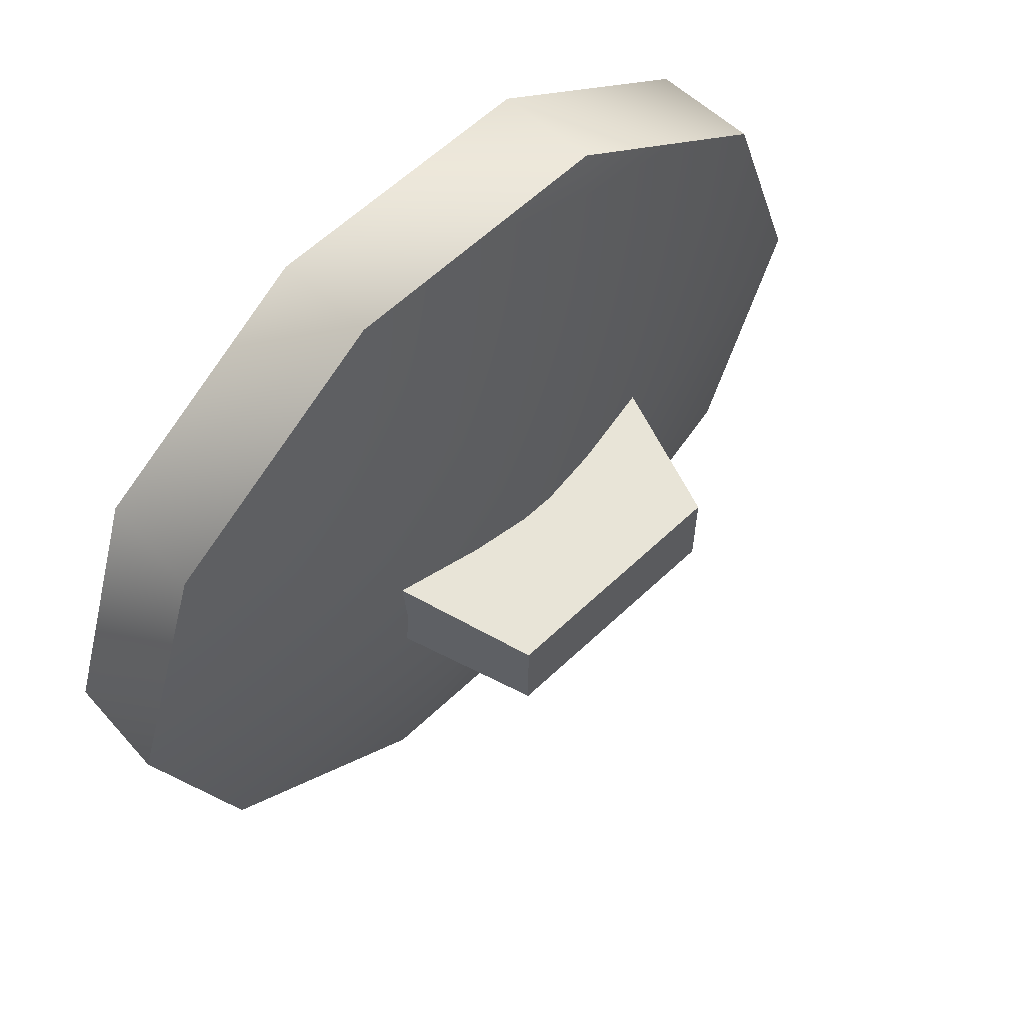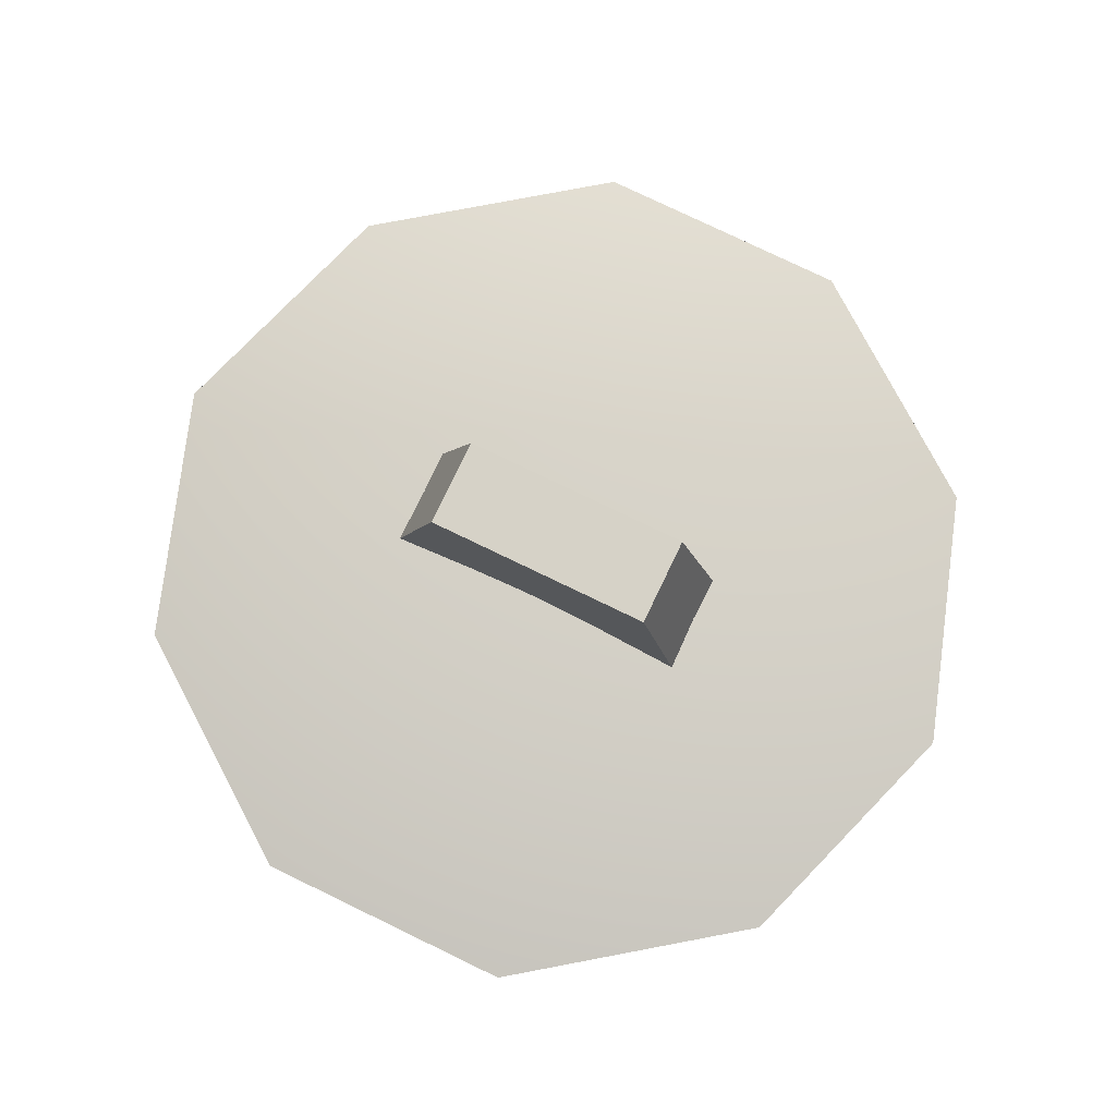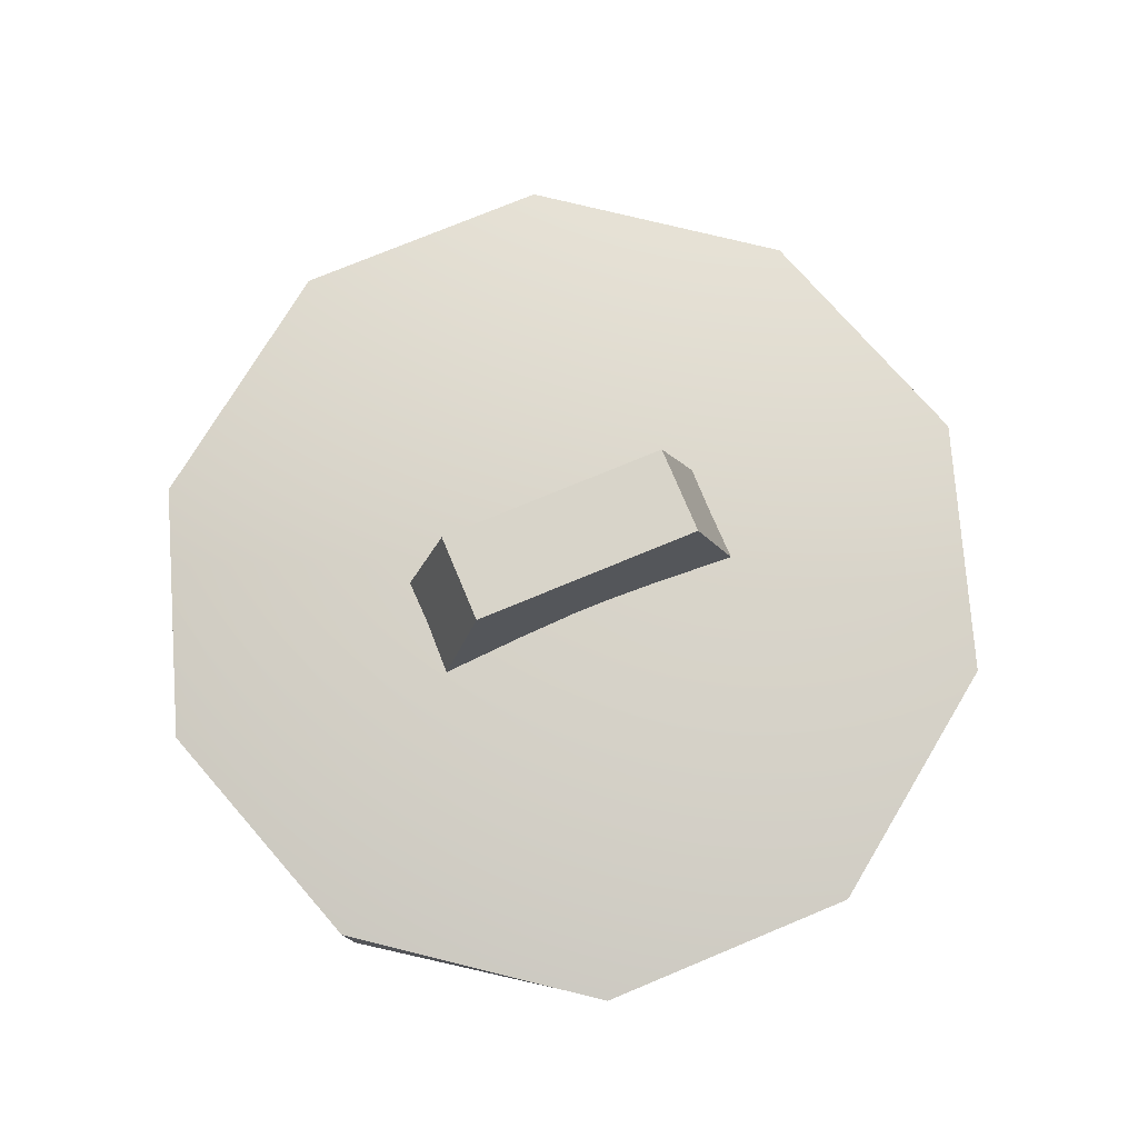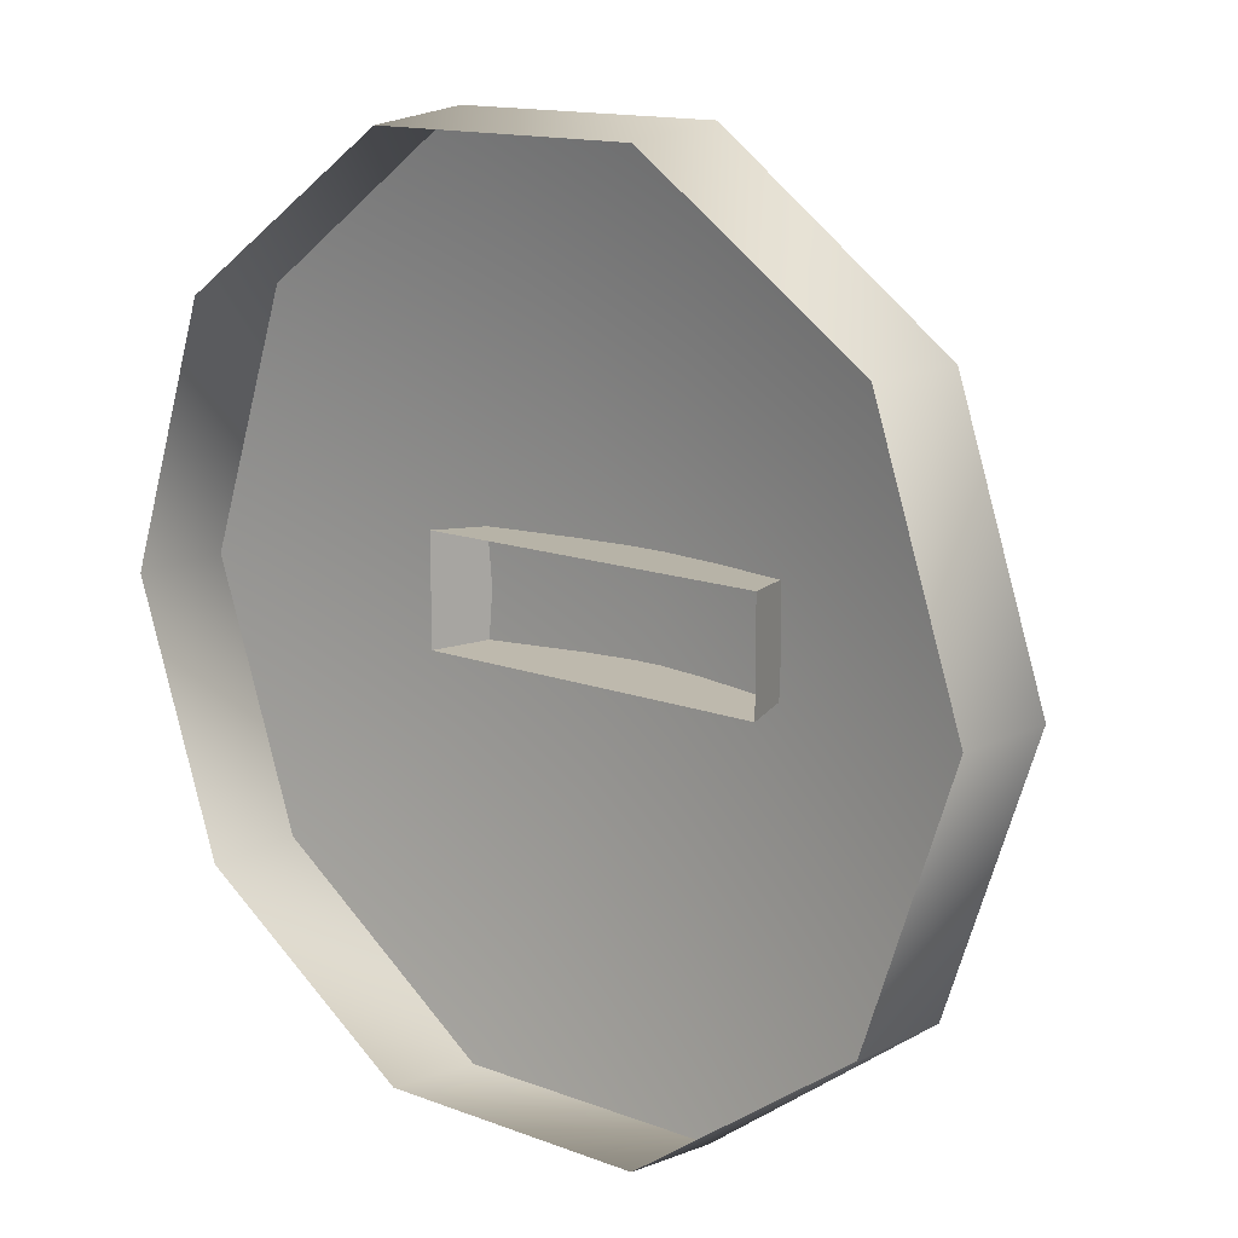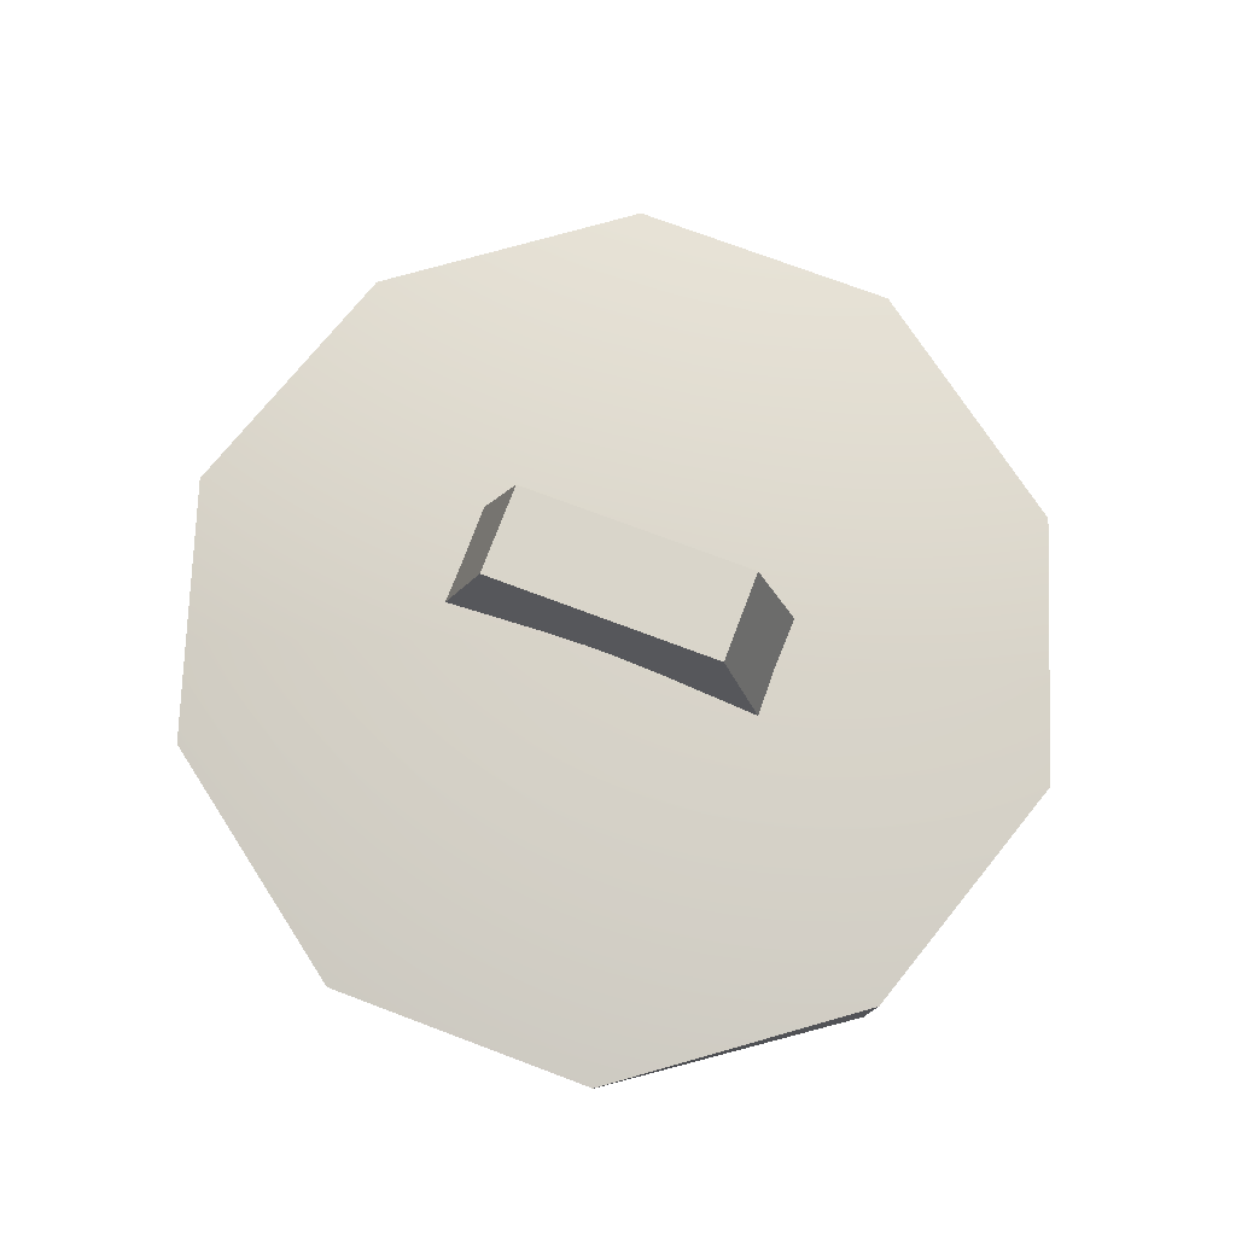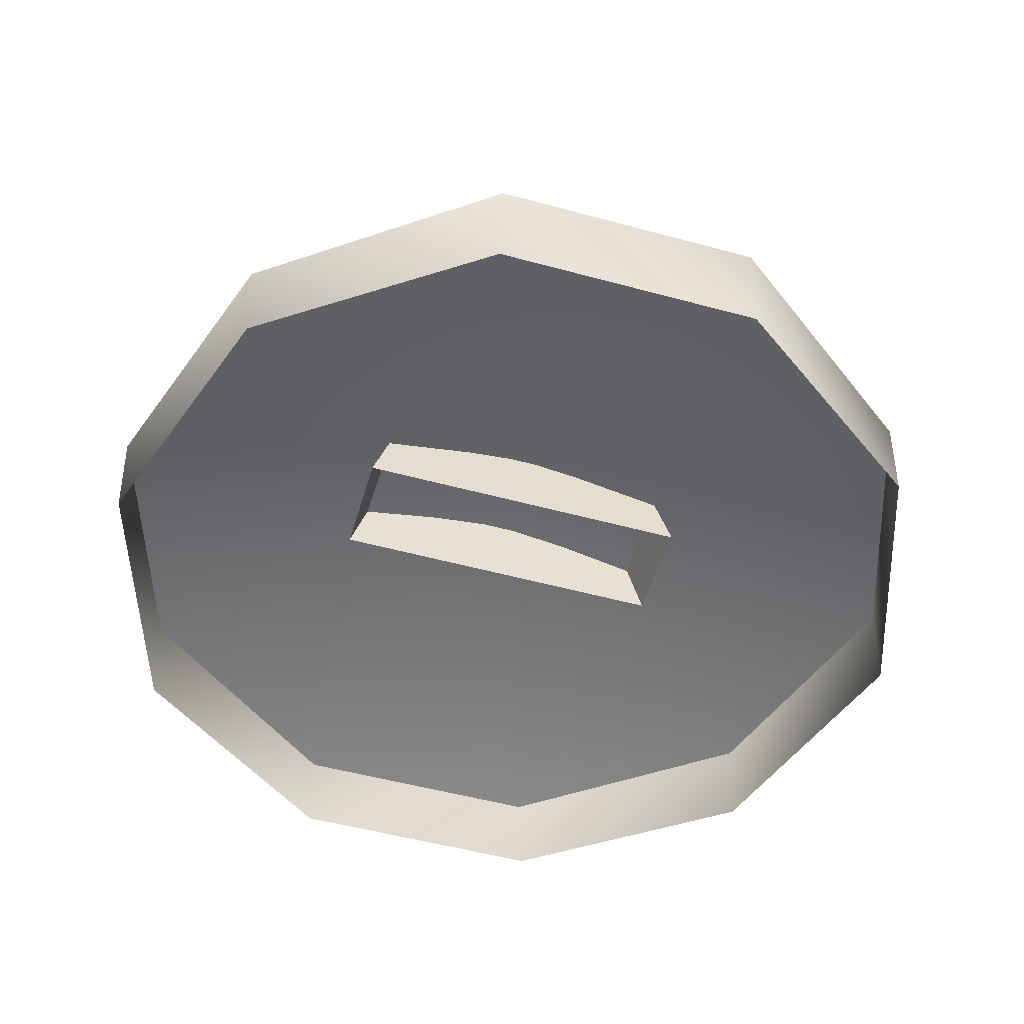
<metadata>
{"format":"obj","ext":"obj","renderer":"f3d","projection":"perspective","resolution":1024,"background":"white","views":[{"elev":60.4,"azim":135.9,"up":"+Z"},{"elev":78.6,"azim":25.7,"up":"+Y"},{"elev":75.2,"azim":-22.6,"up":"+Y"},{"elev":14.0,"azim":39.9,"up":"+Z"},{"elev":74.4,"azim":-159.4,"up":"+Y"},{"elev":-52.1,"azim":163.6,"up":"+Y"}]}
</metadata>
<code>
v 83 19 0
v 67 19 48
v 82 0 0
v 67 19 48
v 66 0 48
v 82 0 0
v 67 19 48
v 25 19 79
v 66 0 48
v 25 19 79
v 25 0 77
v 66 0 48
v 25 19 79
v -25 19 79
v 25 0 77
v -25 19 79
v -25 0 77
v 25 0 77
v -25 19 79
v -67 19 48
v -25 0 77
v -67 19 48
v -66 0 48
v -25 0 77
v -67 19 48
v -83 19 0
v -66 0 48
v -83 19 0
v -82 0 0
v -66 0 48
v -83 19 0
v -67 19 -48
v -82 0 0
v -67 19 -48
v -66 0 -48
v -82 0 0
v -67 19 -48
v -25 19 -79
v -66 0 -48
v -25 19 -79
v -25 0 -77
v -66 0 -48
v -25 19 -79
v 25 19 -79
v -25 0 -77
v 25 19 -79
v 25 0 -77
v -25 0 -77
v 25 19 -79
v 67 19 -48
v 25 0 -77
v 67 19 -48
v 66 0 -48
v 25 0 -77
v 67 19 -48
v 83 19 0
v 66 0 -48
v 83 19 0
v 82 0 0
v 66 0 -48
v 67 19 48
v 83 19 0
v 0 36 0
v 25 19 79
v 67 19 48
v 0 36 0
v -25 19 79
v 25 19 79
v 0 36 0
v -67 19 48
v -25 19 79
v 0 36 0
v -83 19 0
v -67 19 48
v 0 36 0
v -67 19 -48
v -83 19 0
v 0 36 0
v -25 19 -79
v -67 19 -48
v 0 36 0
v 25 19 -79
v -25 19 -79
v 0 36 0
v 67 19 -48
v 25 19 -79
v 0 36 0
v 83 19 0
v 67 19 -48
v 0 36 0
v 22 54 9
v 22 54 -8
v -22 54 -8
v -22 54 -8
v -22 54 9
v 22 54 9
v 22 54 -8
v 33 19 -9
v -33 19 -9
v -33 19 -9
v -22 54 -8
v 22 54 -8
v 22 54 9
v 33 19 11
v 33 19 -9
v 33 19 -9
v 22 54 -8
v 22 54 9
v -22 54 9
v -33 19 11
v 33 19 11
v 33 19 11
v 22 54 9
v -22 54 9
v -22 54 -8
v -33 19 -9
v -33 19 11
v -33 19 11
v -22 54 9
v -22 54 -8
f 1 2 3
f 4 5 6
f 7 8 9
f 10 11 12
f 13 14 15
f 16 17 18
f 19 20 21
f 22 23 24
f 25 26 27
f 28 29 30
f 31 32 33
f 34 35 36
f 37 38 39
f 40 41 42
f 43 44 45
f 46 47 48
f 49 50 51
f 52 53 54
f 55 56 57
f 58 59 60
f 61 62 63
f 64 65 66
f 67 68 69
f 70 71 72
f 73 74 75
f 76 77 78
f 79 80 81
f 82 83 84
f 85 86 87
f 88 89 90
f 91 92 93
f 94 95 96
f 97 98 99
f 100 101 102
f 103 104 105
f 106 107 108
f 109 110 111
f 112 113 114
f 115 116 117
f 118 119 120

</code>
